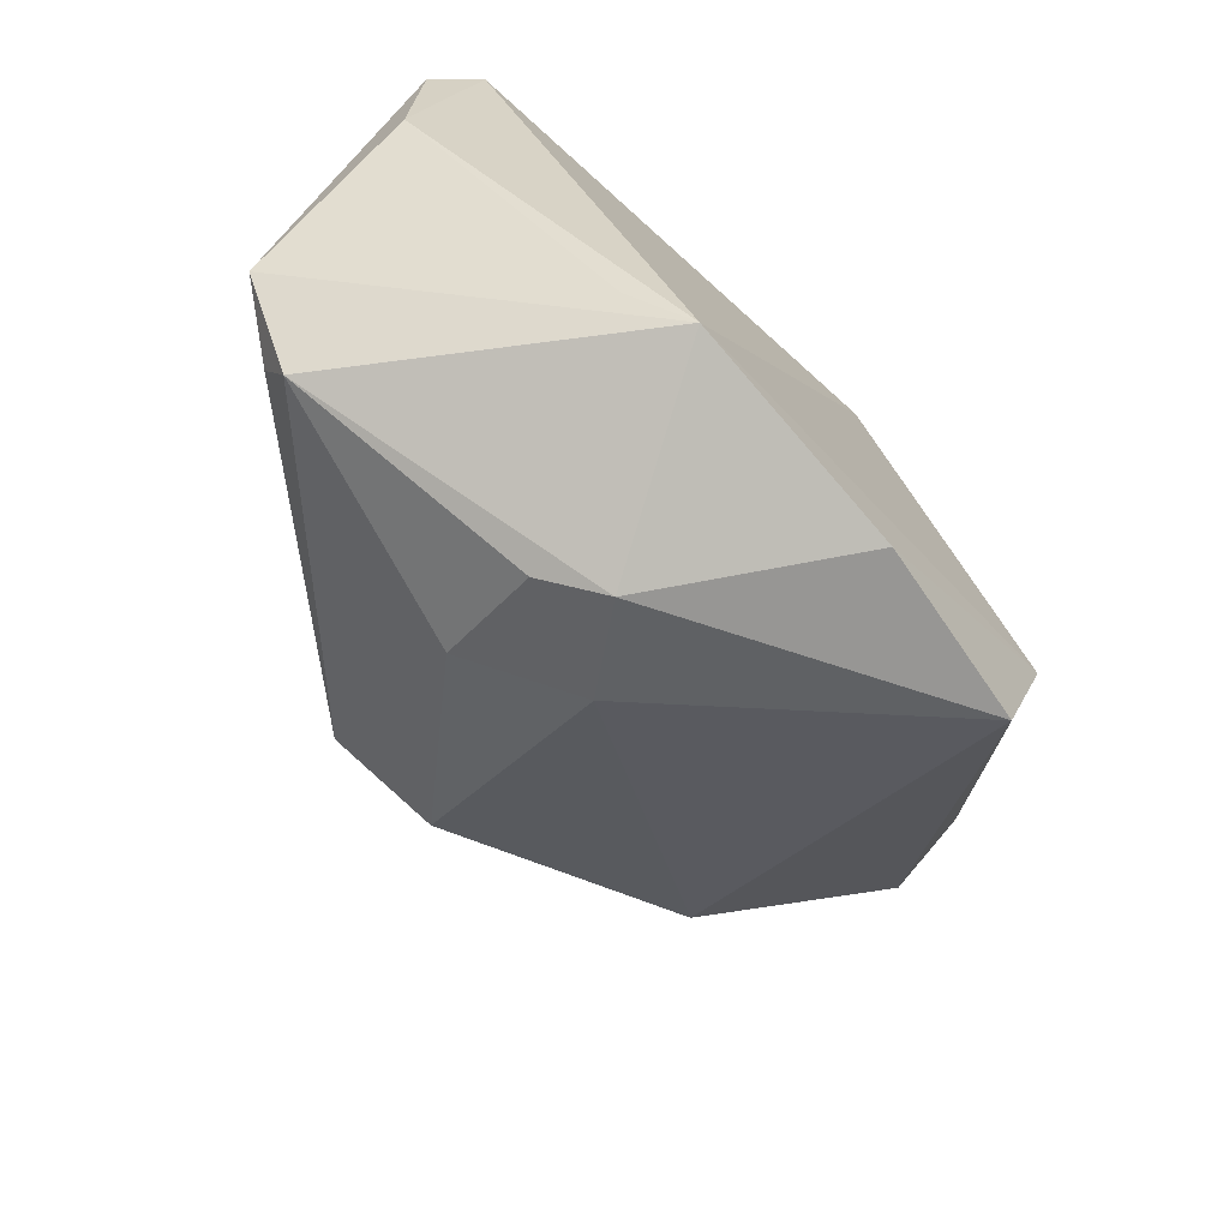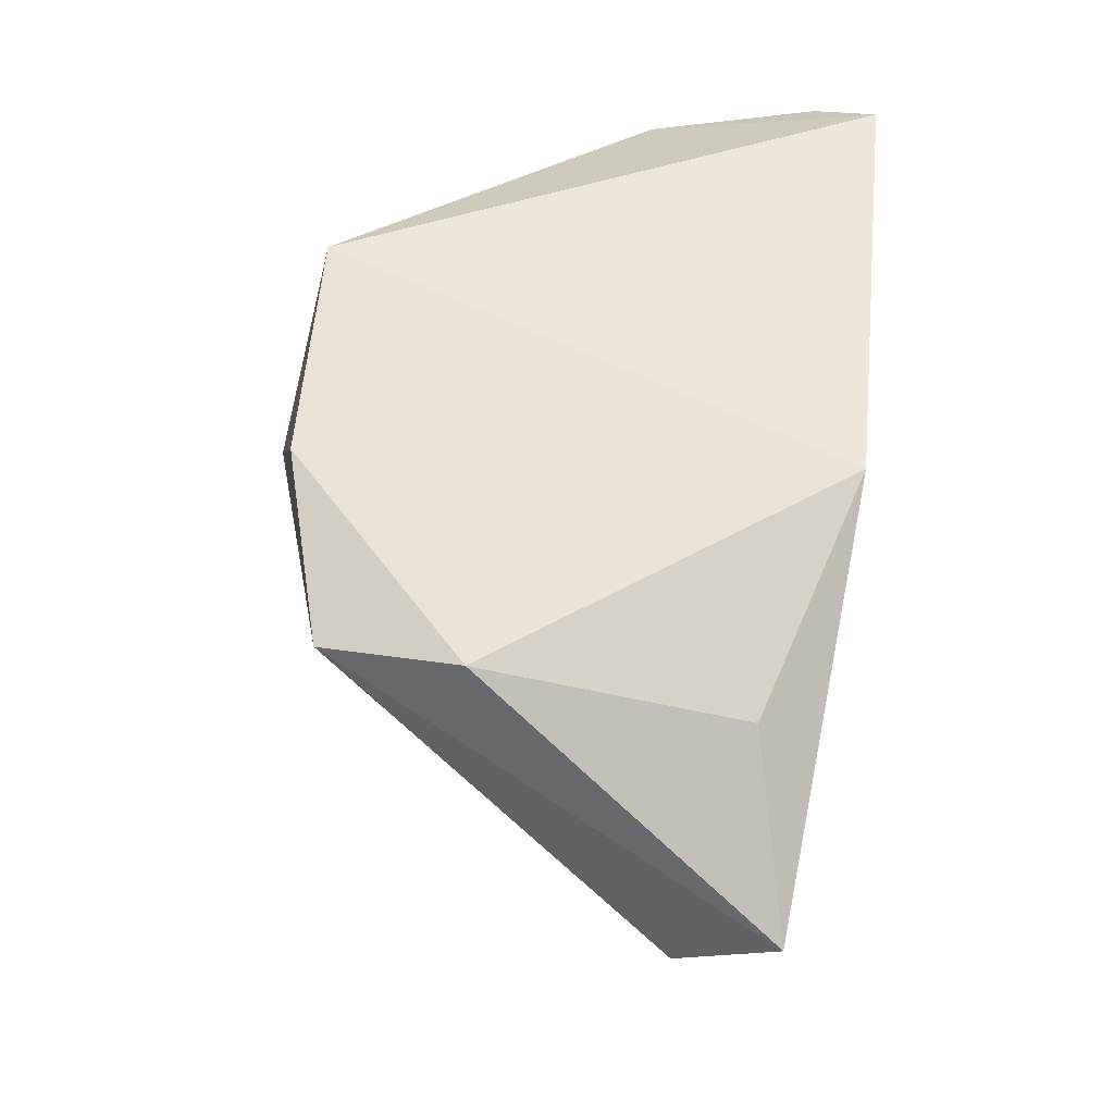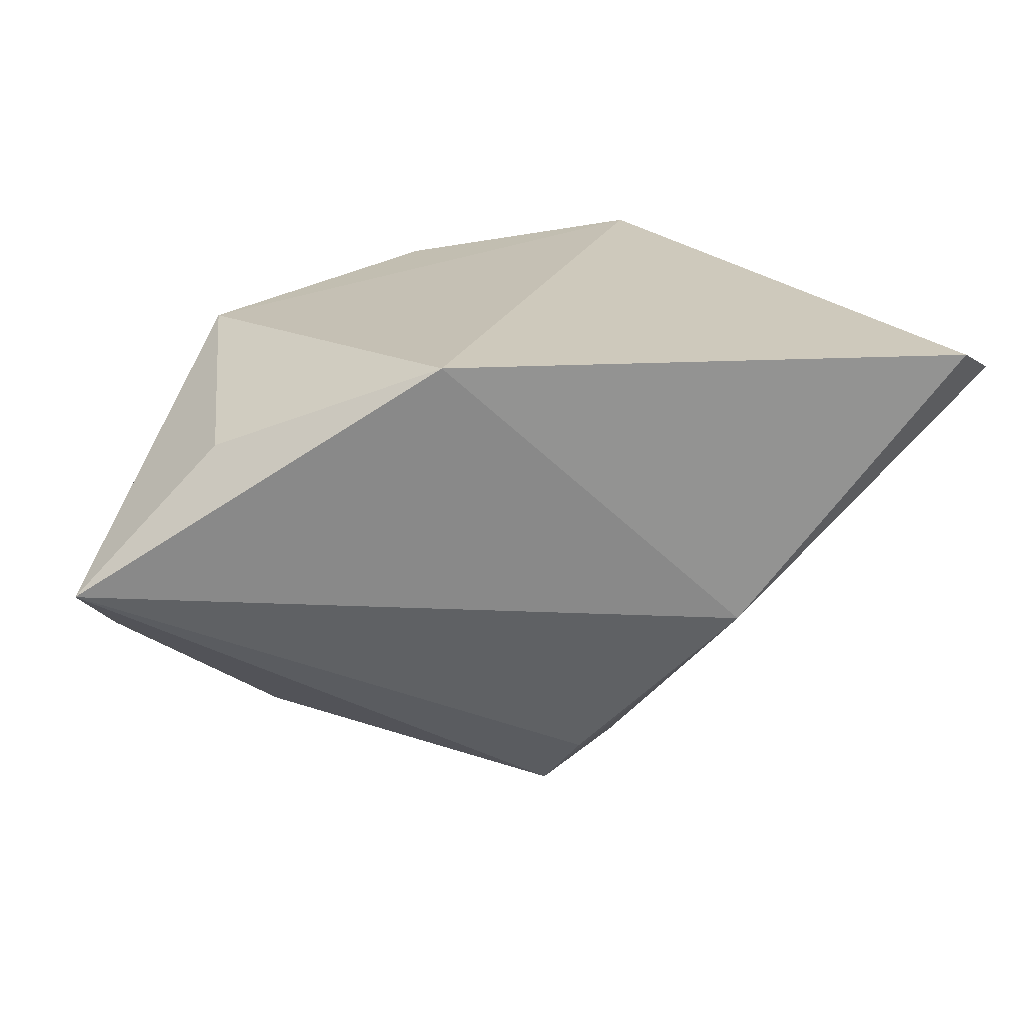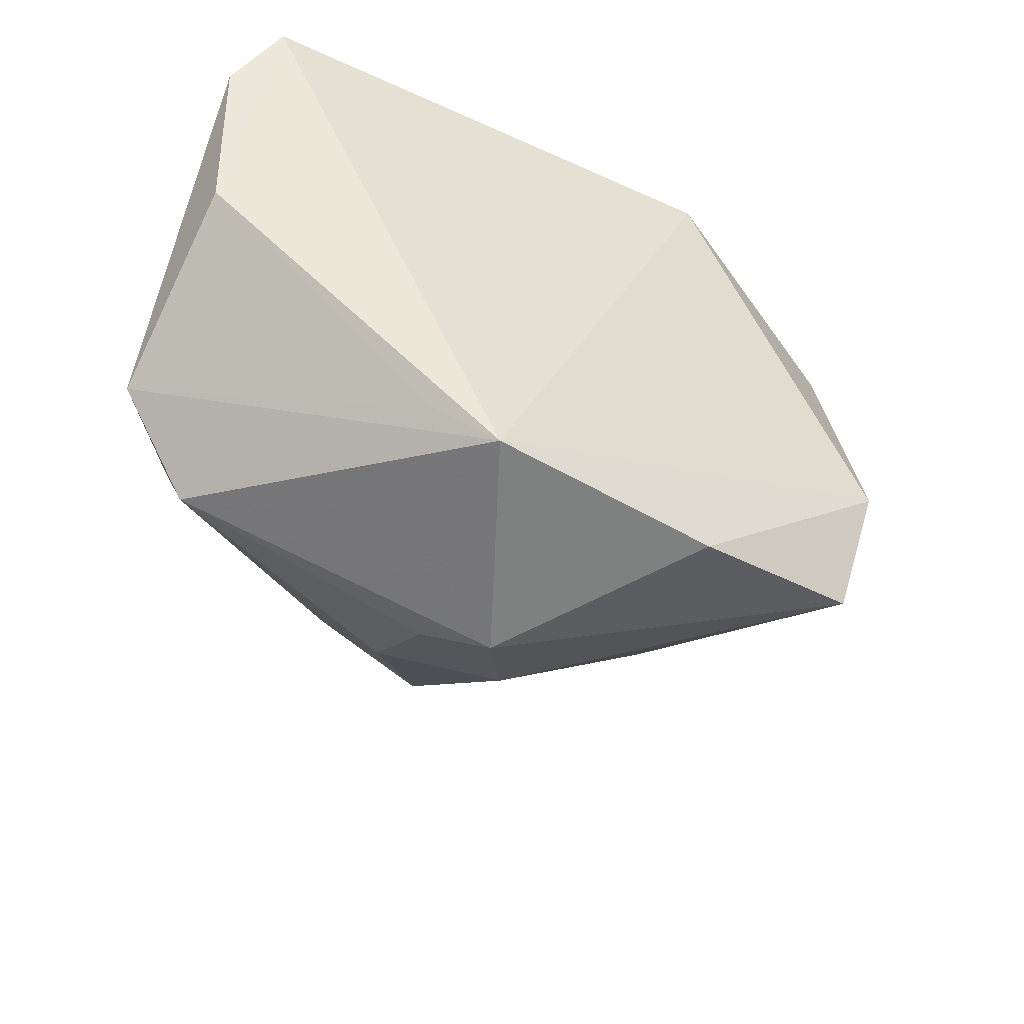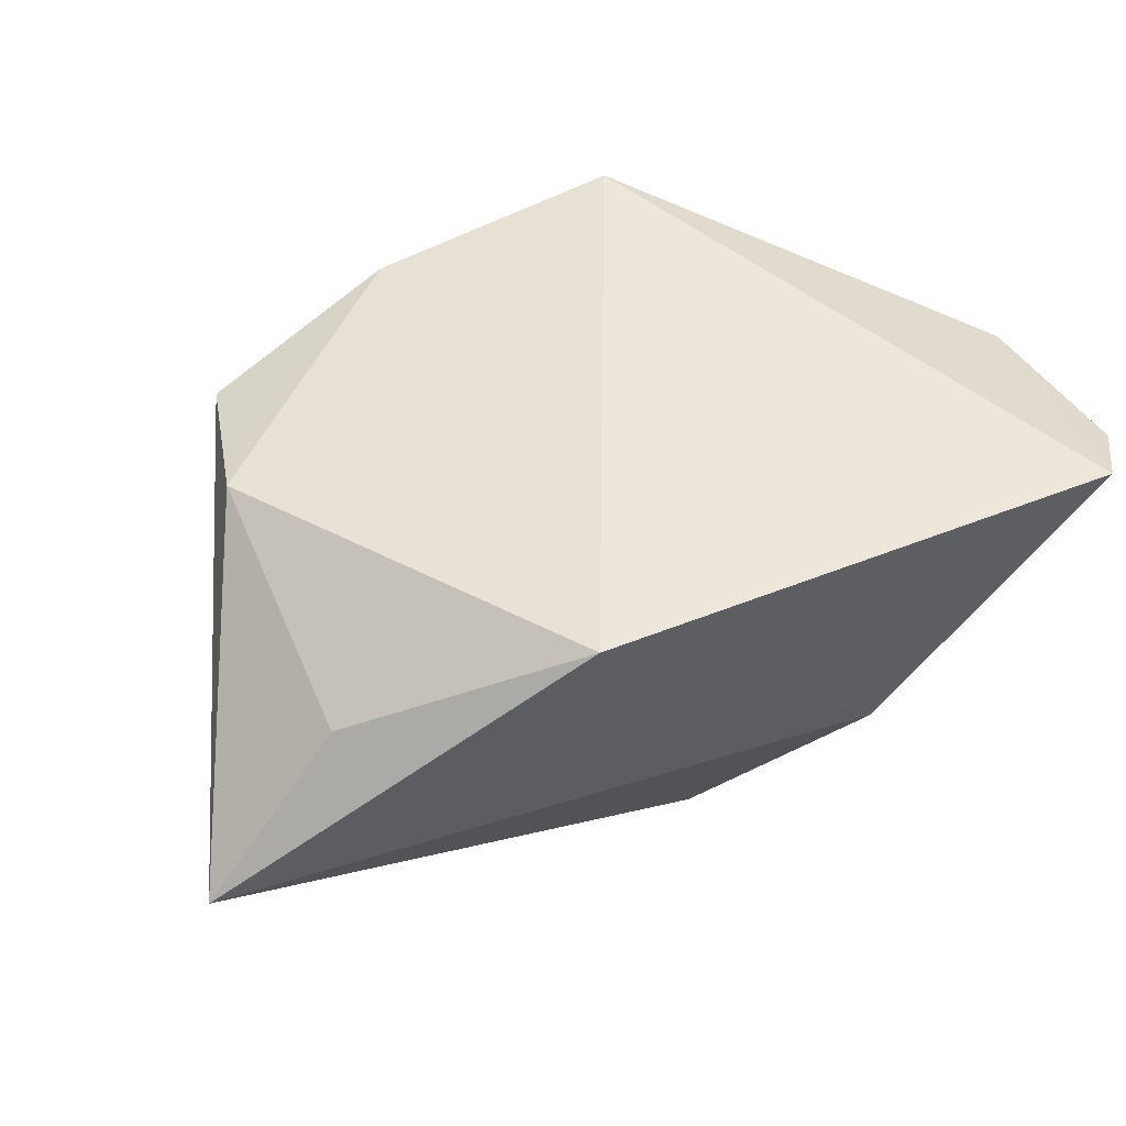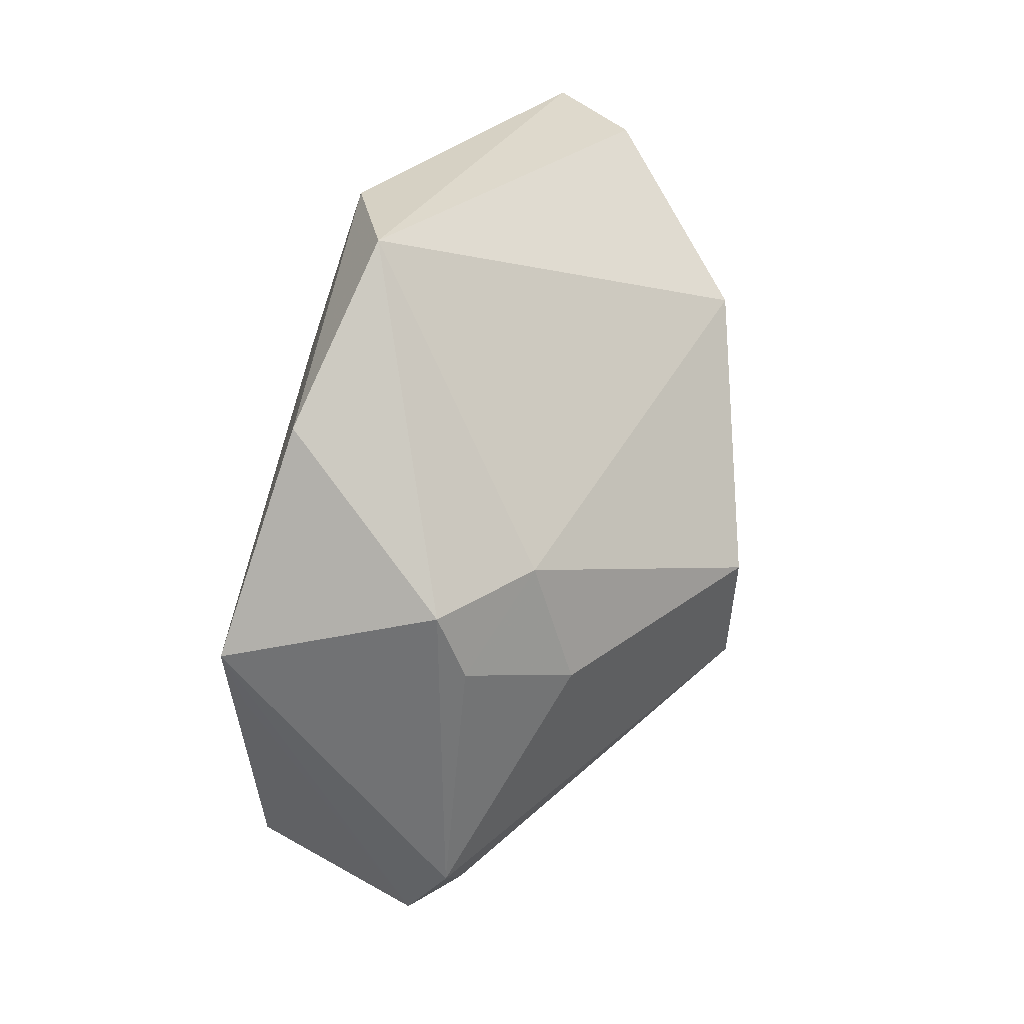
<metadata>
{"format":"obj","ext":"obj","renderer":"f3d","projection":"perspective","resolution":1024,"background":"white","views":[{"elev":-76.4,"azim":-41.8,"up":"+Y"},{"elev":50.1,"azim":96.2,"up":"+Z"},{"elev":22.5,"azim":175.3,"up":"+Z"},{"elev":-48.1,"azim":-26.9,"up":"+Y"},{"elev":52.4,"azim":156.9,"up":"+Z"},{"elev":-77.4,"azim":78.9,"up":"+Y"}]}
</metadata>
<code>
v 0.06159 0.02748 -0.004313
v -0.0447 -0.02652 -0.00799
v -0.01151 -0.002554 -0.04261
v 0.01471 0.03265 0.02679
v -0.02315 0.03192 -0.008472
v 0.01516 -0.03572 0.02276
v 0.05831 0.01469 -0.01409
v -0.05355 0.002238 0.01873
v -0.0161 -0.03632 0.02679
v -0.01174 -0.03895 -0.0047
v -0.003993 0.02144 -0.03197
v -0.0466 -0.01988 -0.01031
v 0.0001188 0.01505 -0.04034
v -0.05509 -0.01401 -0.004059
v -0.004141 -0.04241 0.0003087
v -0.05009 0.03265 0.02679
v 0.03779 0.003268 -0.03233
v 0.002848 -0.03554 -0.01095
v -0.05541 0.02449 0.02238
v -0.02377 -0.0301 0.02314
v 0.002907 -0.01173 -0.04041
v 0.03992 -0.029 0.01669
v -0.01174 -0.02997 -0.01885
v 0.04392 -0.01075 0.02095
v 0.04317 0.02242 0.0139
f 1 5 4
f 23 2 3
f 21 17 18
f 18 23 21
f 21 23 3
f 7 17 1
f 16 4 5
f 1 4 25
f 9 15 6
f 2 15 9
f 9 16 8
f 4 16 9
f 2 23 10
f 10 15 2
f 10 23 18
f 18 15 10
f 1 25 24
f 24 25 4
f 24 9 6
f 4 9 24
f 18 17 22
f 17 7 22
f 22 24 6
f 22 7 1
f 1 24 22
f 22 15 18
f 6 15 22
f 11 5 1
f 13 21 3
f 17 21 13
f 3 5 13
f 5 11 13
f 1 17 13
f 13 11 1
f 8 16 19
f 19 16 5
f 20 9 8
f 14 5 3
f 14 19 5
f 8 19 14
f 14 20 8
f 2 9 14
f 9 20 14
f 3 2 12
f 12 14 3
f 2 14 12

</code>
